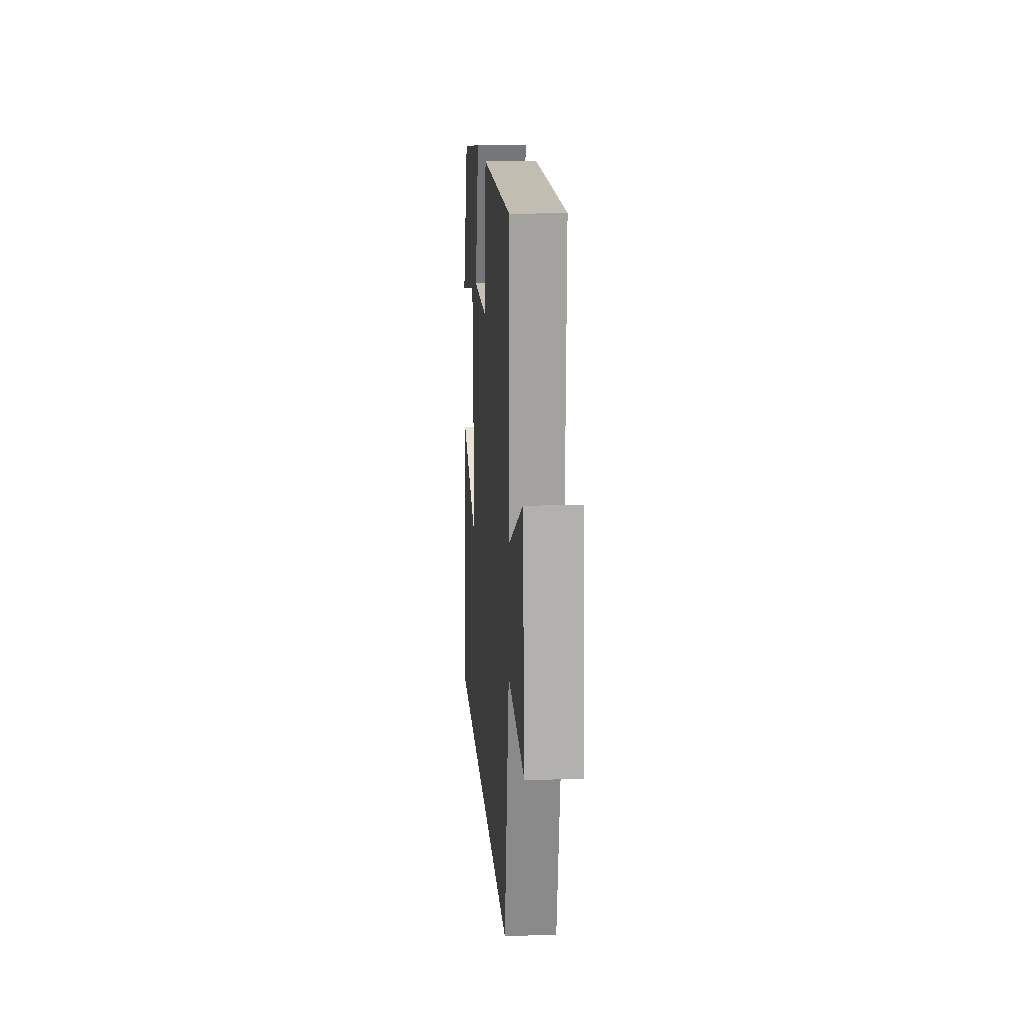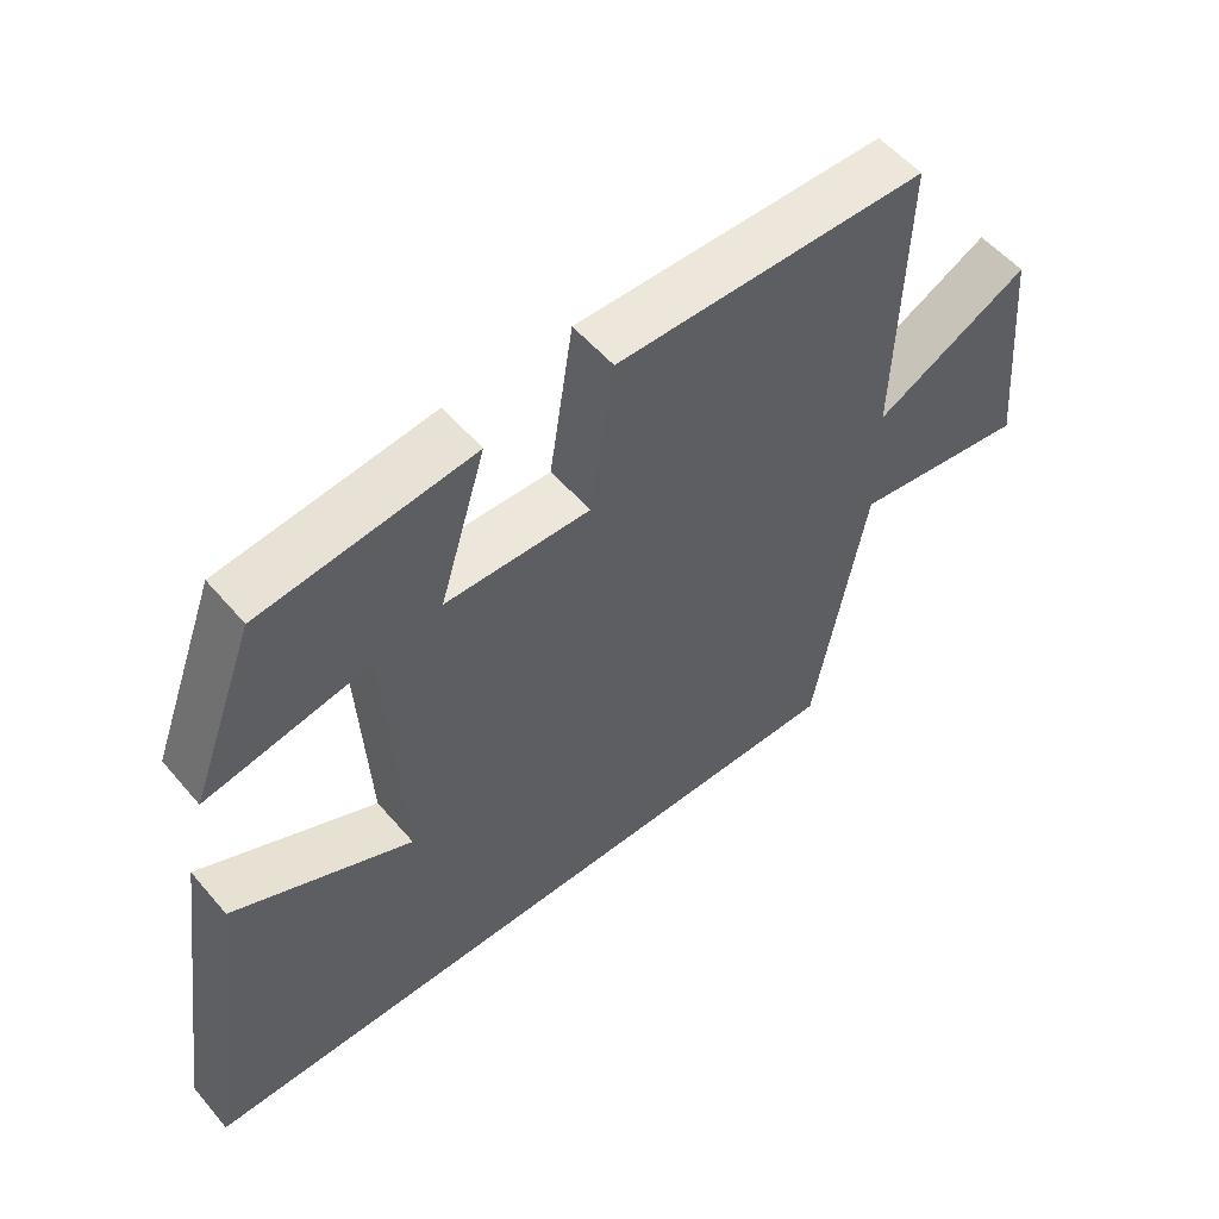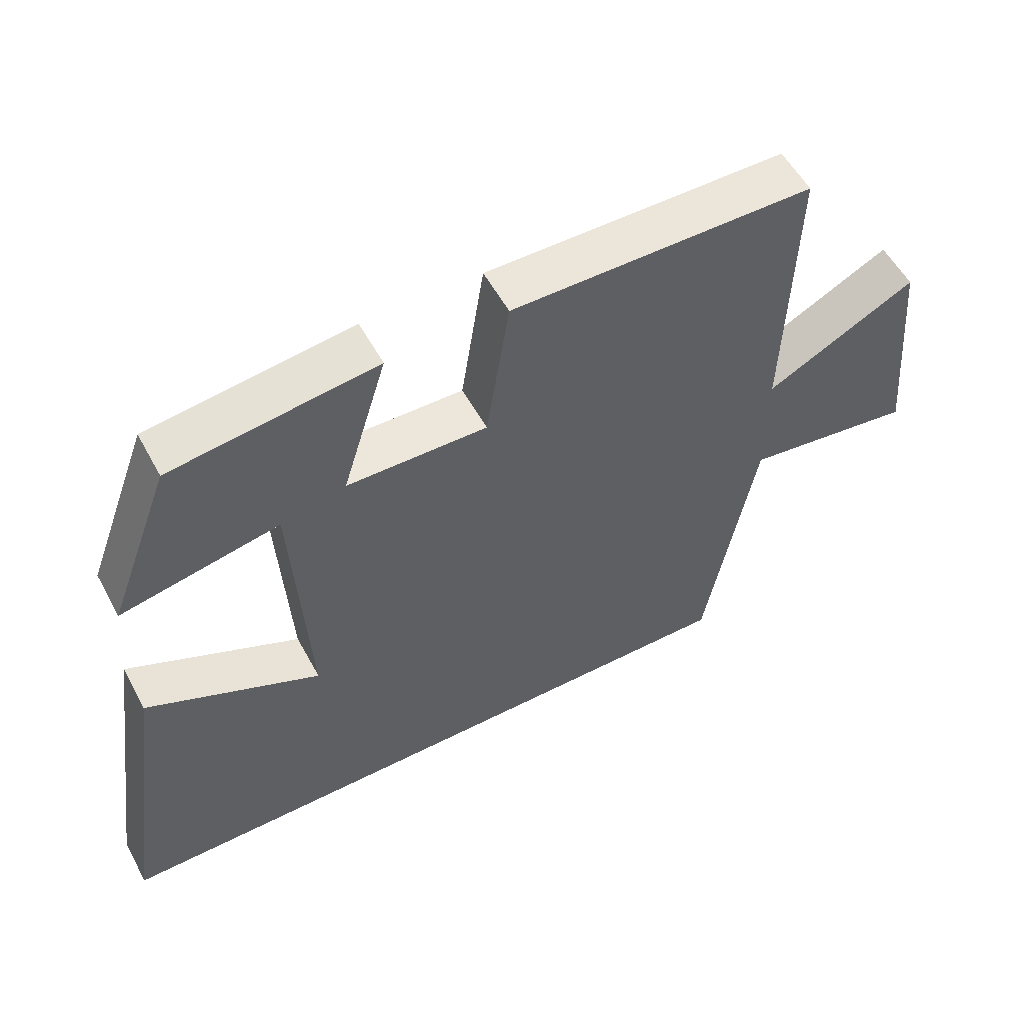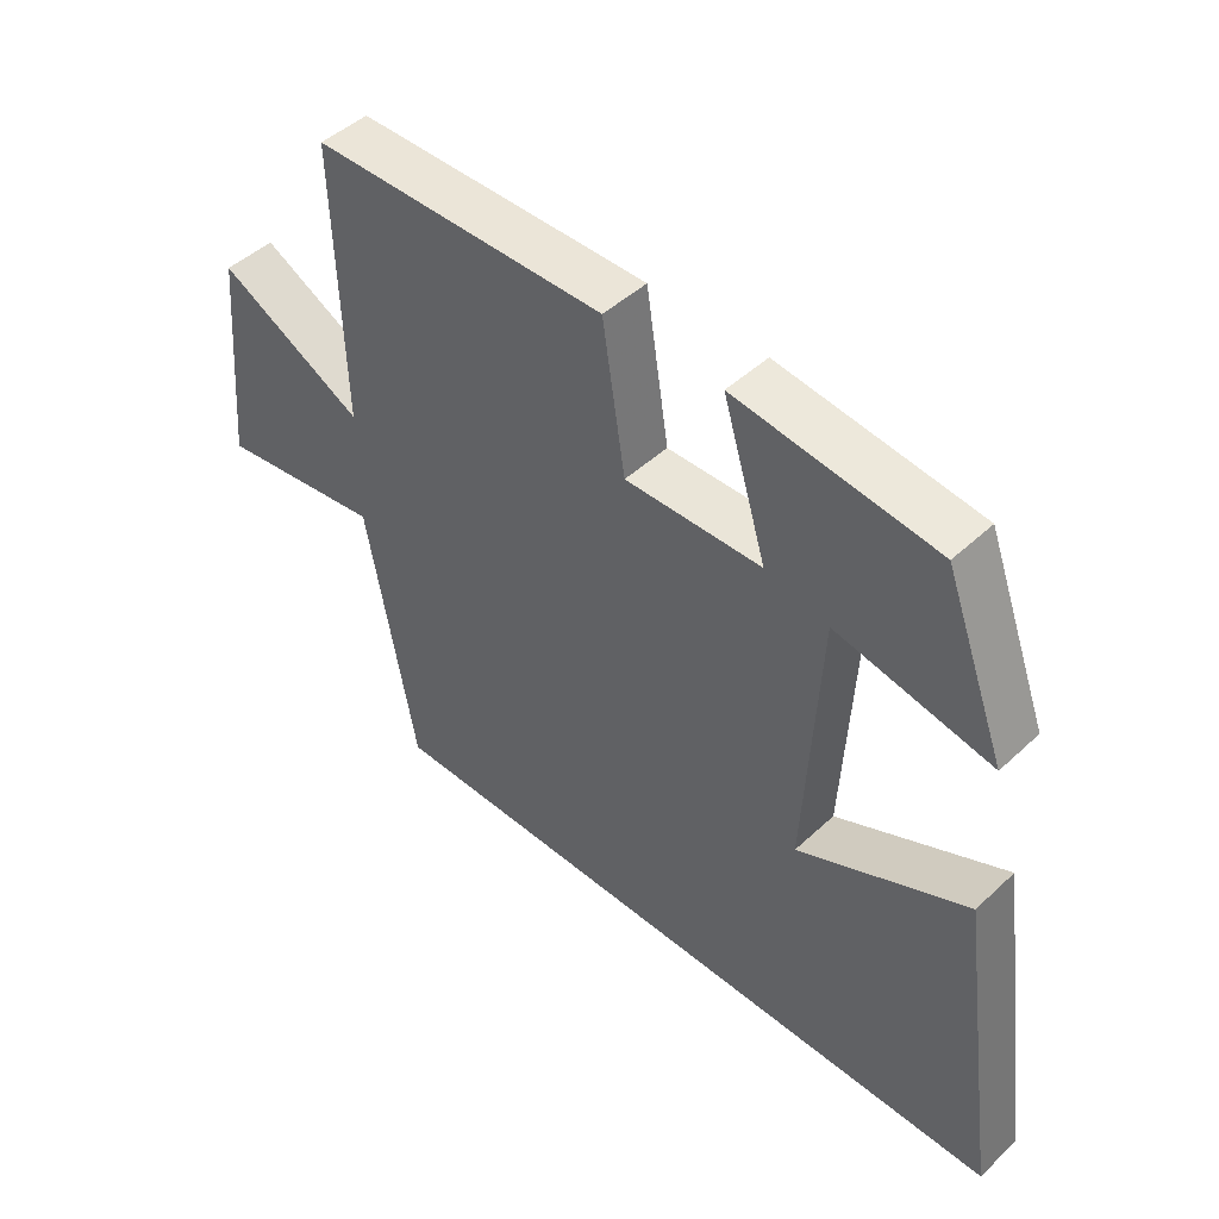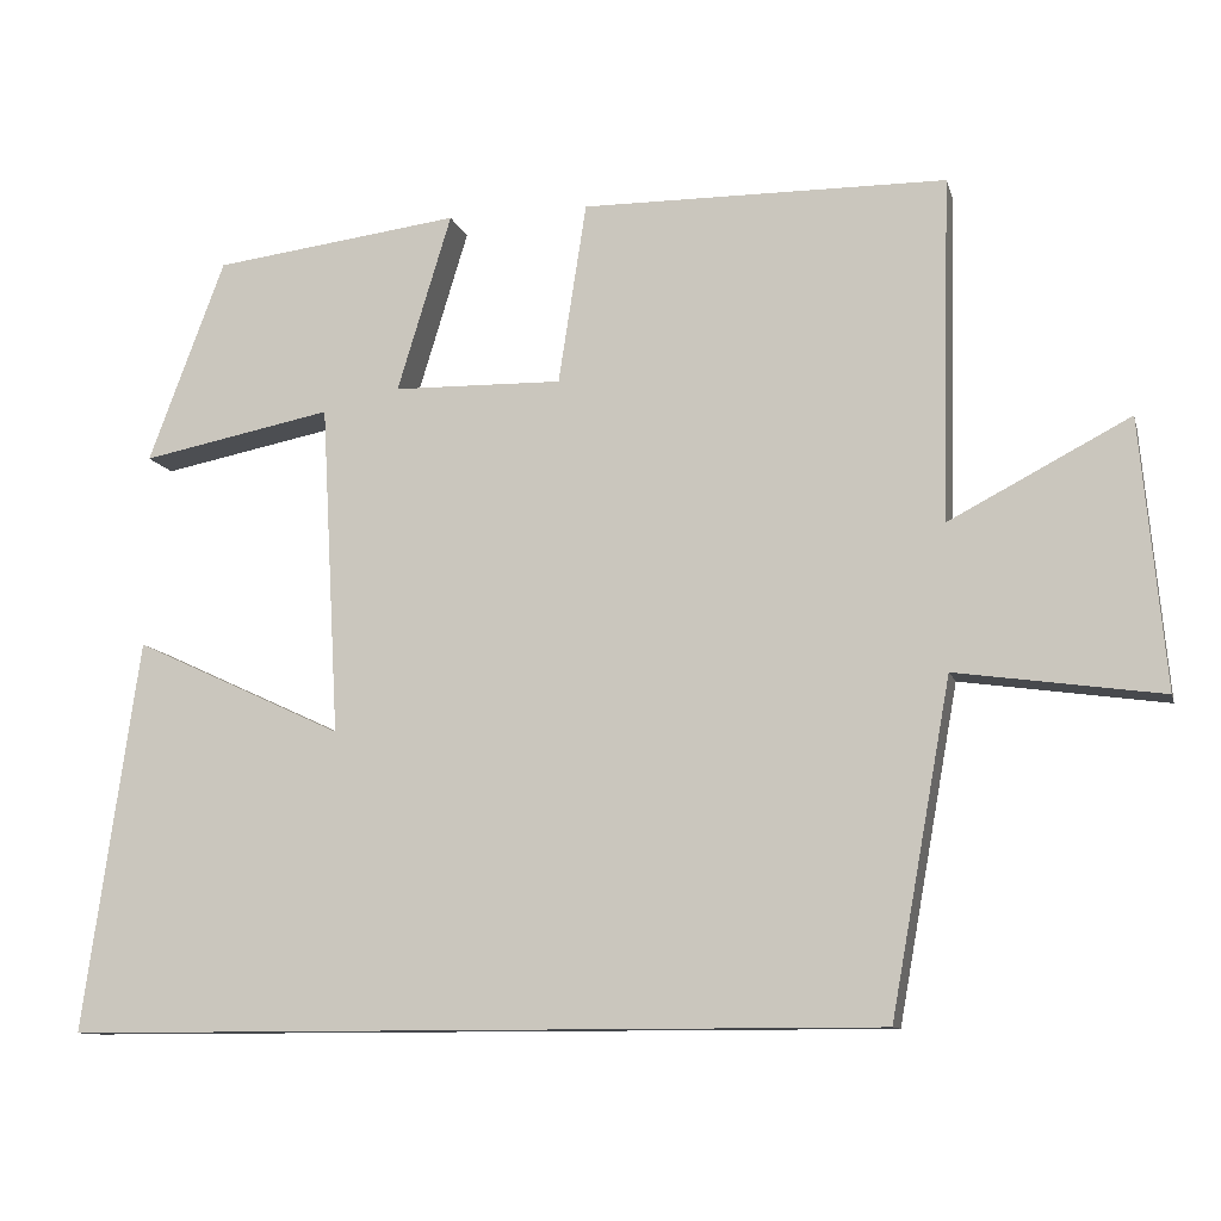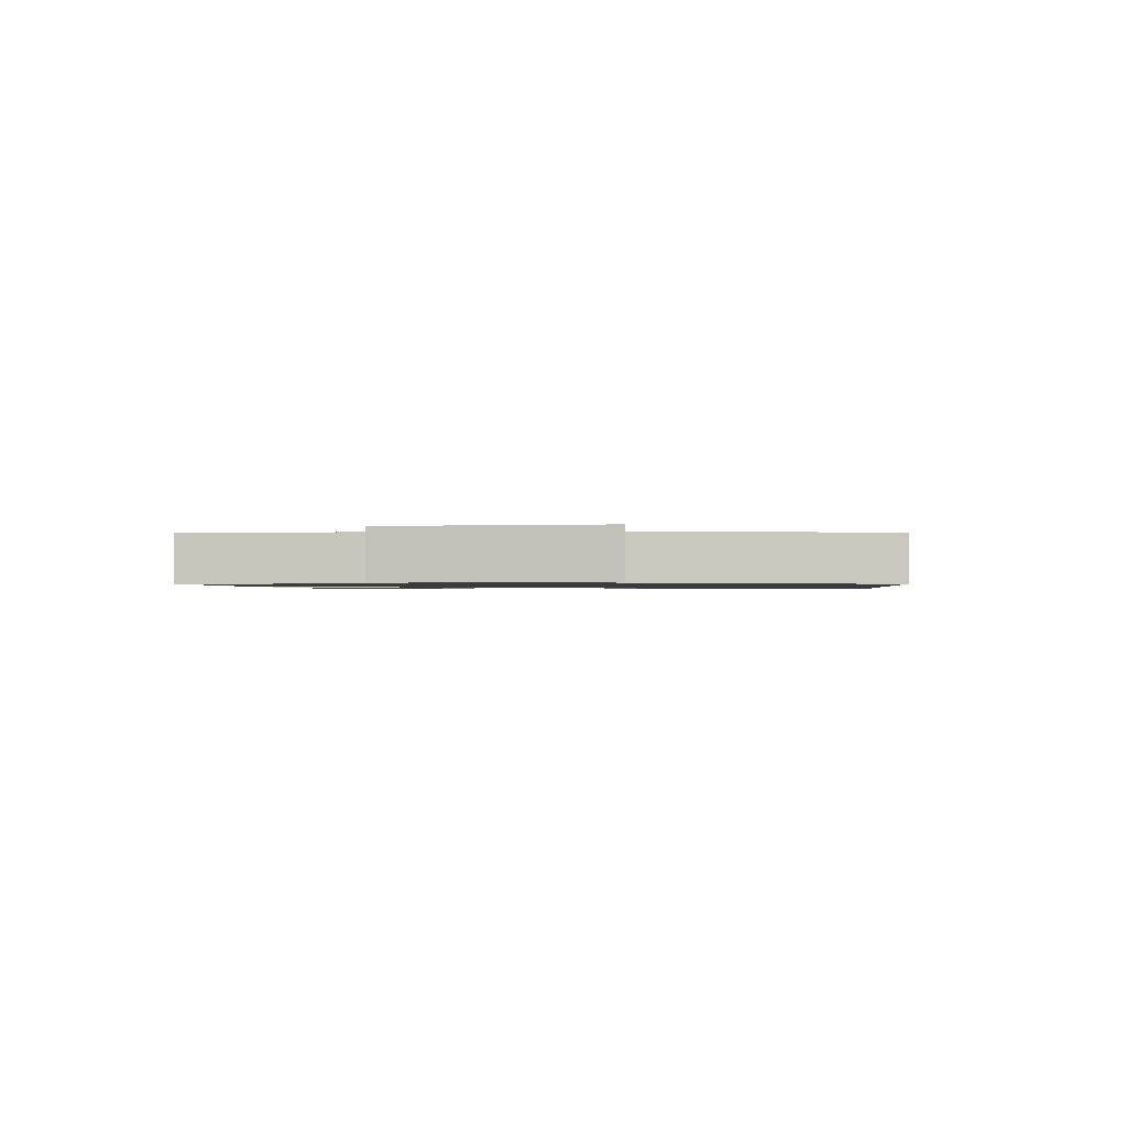
<metadata>
{"format":"obj","ext":"obj","renderer":"f3d","projection":"perspective","resolution":1024,"background":"white","views":[{"elev":16.5,"azim":85.7,"up":"+Z"},{"elev":54.7,"azim":-39.7,"up":"+Z"},{"elev":55.4,"azim":-28.2,"up":"+Z"},{"elev":46.7,"azim":-136.4,"up":"+Z"},{"elev":-10.6,"azim":13.9,"up":"+Z"},{"elev":-1.1,"azim":94.9,"up":"+Y"}]}
</metadata>
<code>
v 0.511 0.07 0.496
v 0.5 0.07 0.079
v 0.72 0.07 0.194
v 0.75 0.07 -0.132
v 0.5 0.07 -0.097
v 0.427 0.07 -0.5
v -0.569 0.07 -0.5
v -0.5 0.07 -0.023
v -0.245 0.07 -0.141
v -0.267 0.07 0.261
v -0.5 0.07 0.215
v -0.407 0.07 0.462
v -0.106 0.07 0.5
v -0.172 0.07 0.284
v 0.034 0.07 0.28
v 0.068 0.07 0.5
v 0.511 0 0.496
v 0.5 0 0.079
v 0.72 0 0.194
v 0.75 0 -0.132
v 0.5 0 -0.097
v 0.427 0 -0.5
v -0.569 0 -0.5
v -0.5 0 -0.023
v -0.245 0 -0.141
v -0.267 0 0.261
v -0.5 0 0.215
v -0.407 0 0.462
v -0.106 0 0.5
v -0.172 0 0.284
v 0.034 0 0.28
v 0.068 0 0.5
f 15 16 1 2
f 14 15 2
f 12 13 14
f 11 12 14
f 10 11 14
f 9 10 14 2
f 6 7 8 9
f 5 6 9 2
f 2 3 4 5
f 18 17 32 31
f 18 31 30
f 30 29 28
f 30 28 27
f 30 27 26
f 18 30 26 25
f 25 24 23 22
f 18 25 22 21
f 21 20 19 18
f 1 17 18 2
f 2 18 19 3
f 3 19 20 4
f 4 20 21 5
f 5 21 22 6
f 6 22 23 7
f 7 23 24 8
f 8 24 25 9
f 9 25 26 10
f 10 26 27 11
f 11 27 28 12
f 12 28 29 13
f 13 29 30 14
f 14 30 31 15
f 15 31 32 16
f 16 32 17 1

</code>
